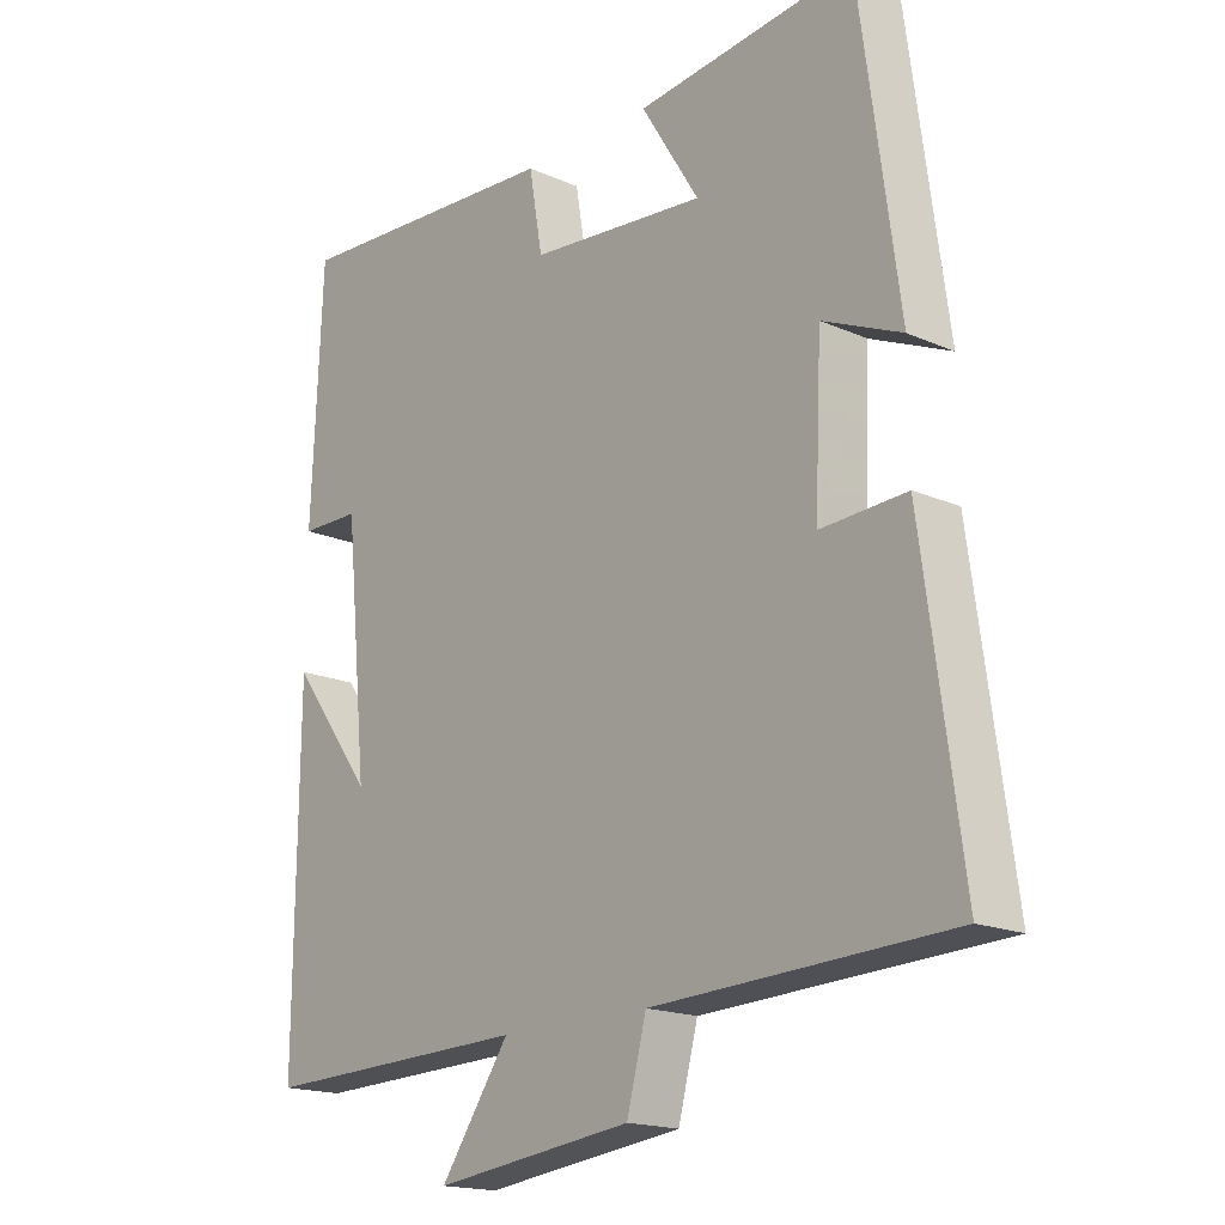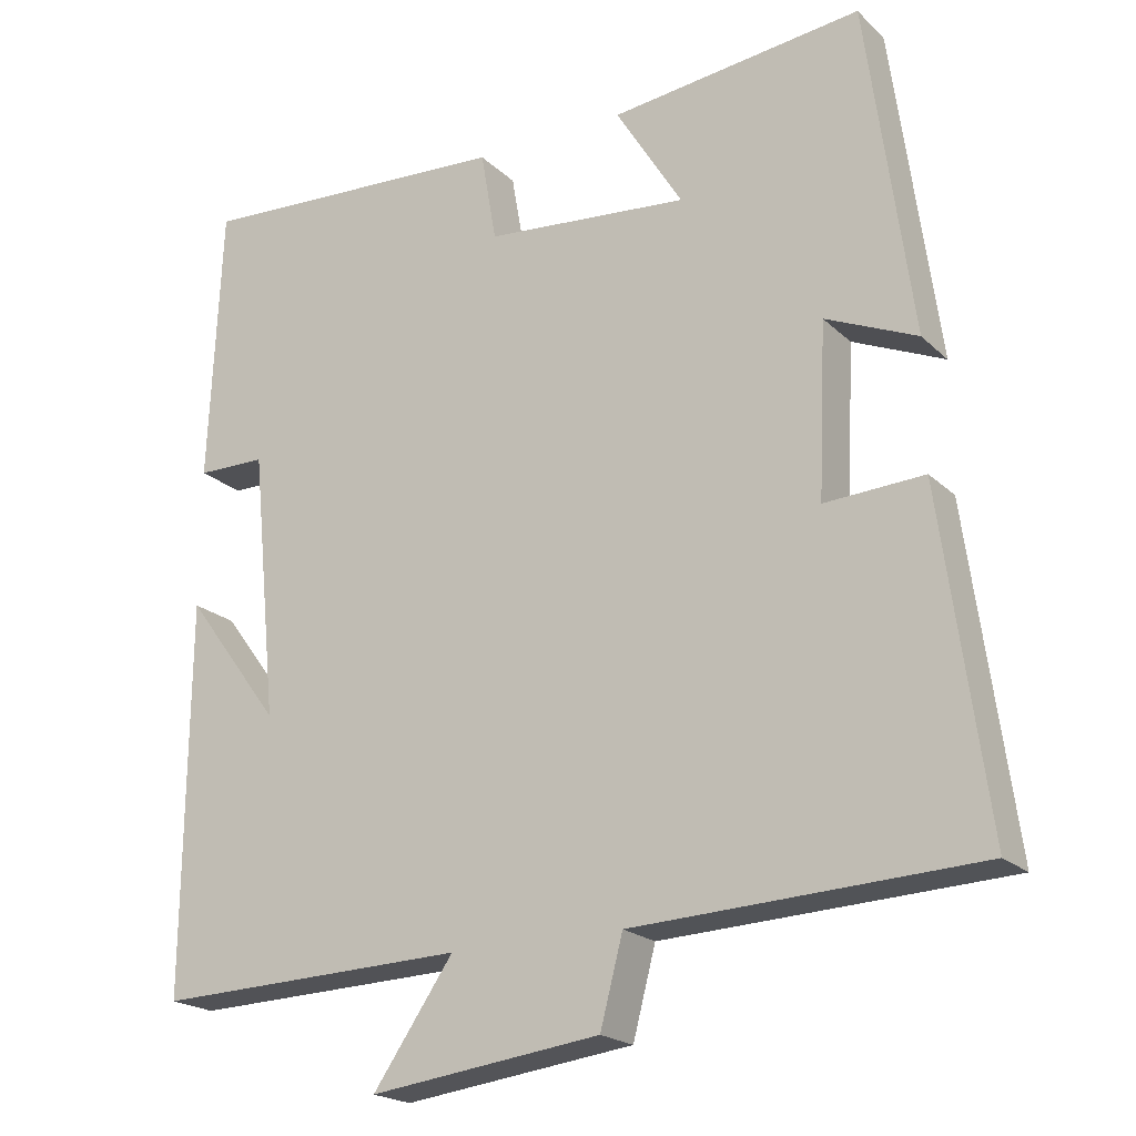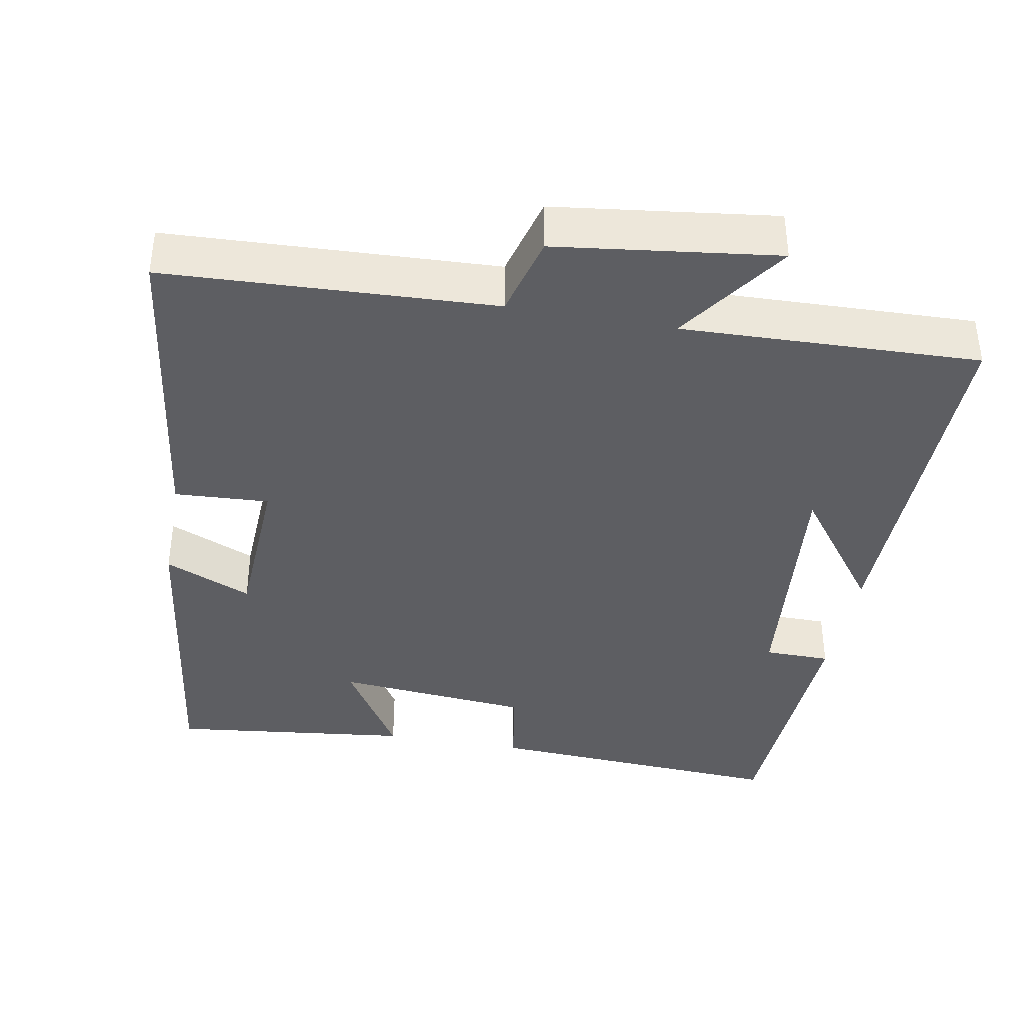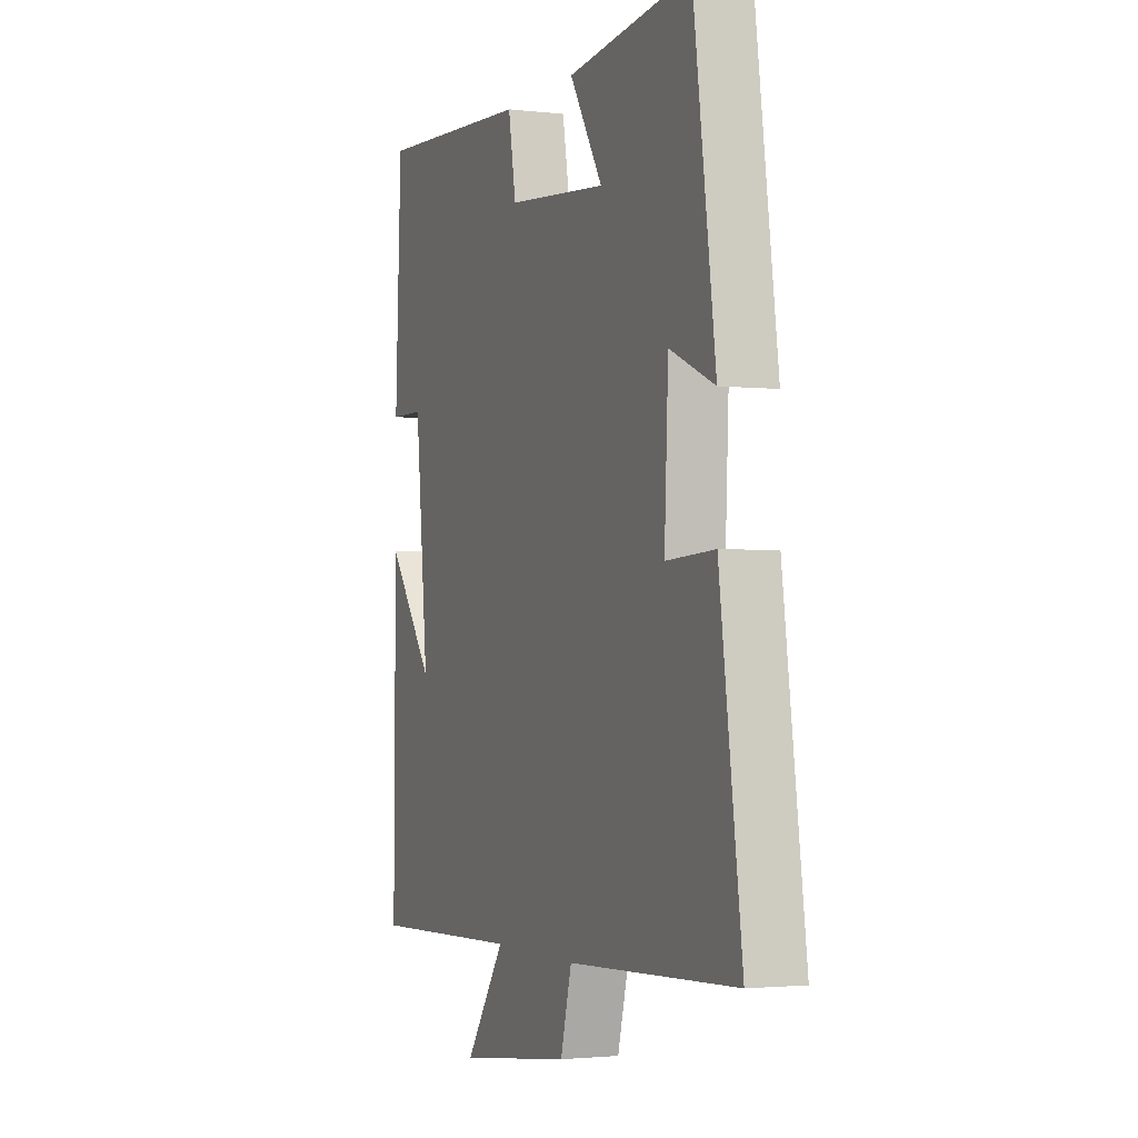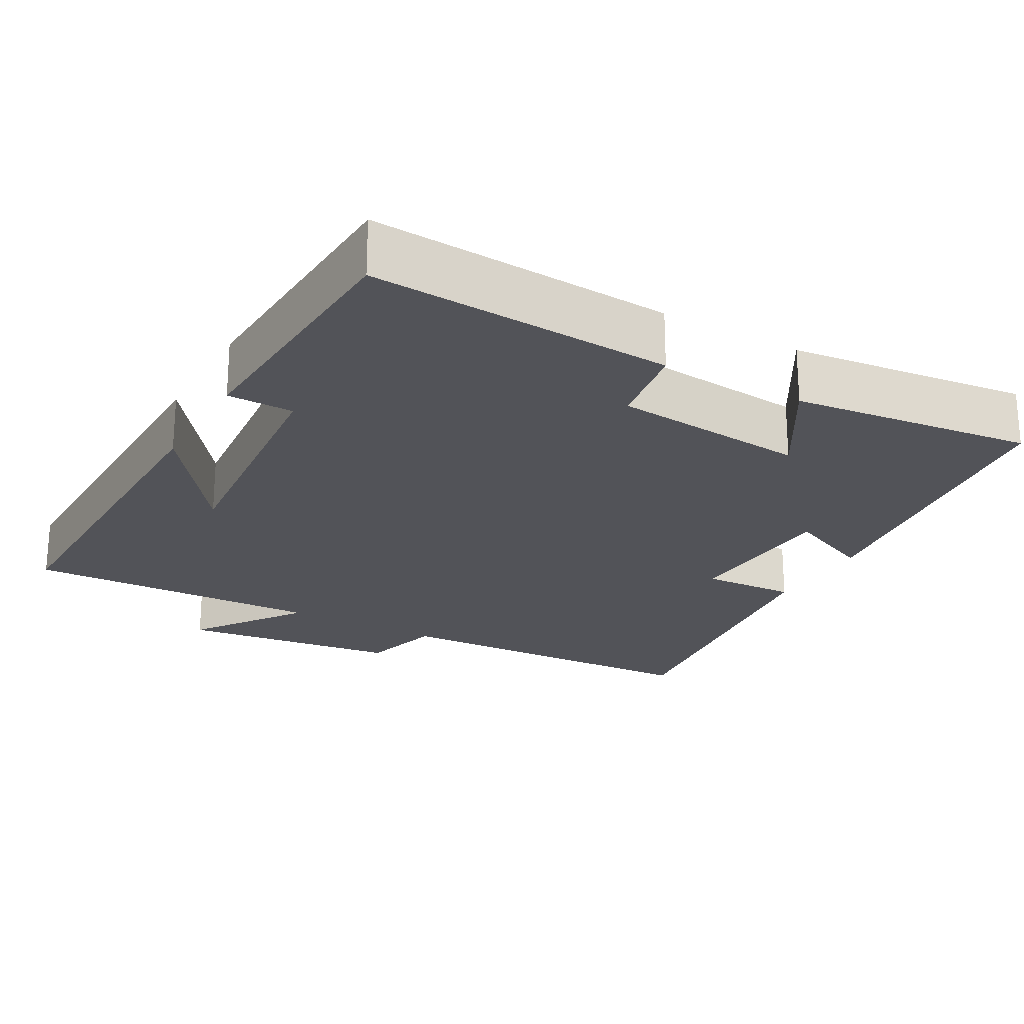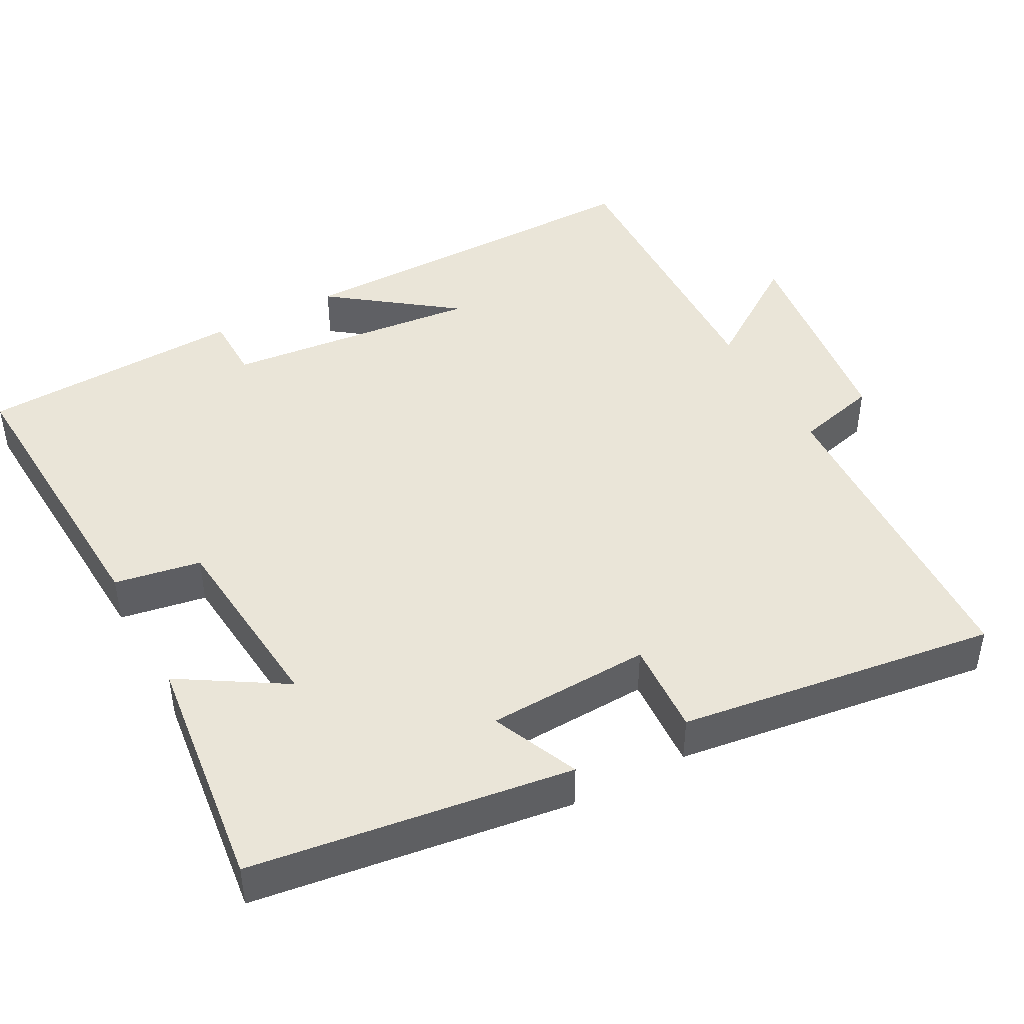
<metadata>
{"format":"obj","ext":"obj","renderer":"f3d","projection":"perspective","resolution":1024,"background":"white","views":[{"elev":-17.5,"azim":48.9,"up":"+Z"},{"elev":-20.5,"azim":31.8,"up":"+Z"},{"elev":-38.8,"azim":169.6,"up":"+Y"},{"elev":-2.2,"azim":67.7,"up":"+Z"},{"elev":-22.7,"azim":-29.5,"up":"+Y"},{"elev":44.5,"azim":61.7,"up":"+Y"}]}
</metadata>
<code>
v -0.484 0.07 0.524
v -0.077 0.07 0.5
v -0.057 0.07 0.384
v 0.205 0.07 0.36
v 0.119 0.07 0.5
v 0.442 0.07 0.538
v 0.5 0.07 0.109
v 0.383 0.07 0.16
v 0.373 0.07 -0.06
v 0.5 0.07 -0.053
v 0.558 0.07 -0.48
v 0.118 0.07 -0.5
v 0.089 0.07 -0.611
v -0.207 0.07 -0.649
v -0.104 0.07 -0.5
v -0.504 0.07 -0.513
v -0.5 0.07 -0.013
v -0.377 0.07 -0.178
v -0.411 0.07 0.166
v -0.5 0.07 0.167
v -0.484 0 0.524
v -0.077 0 0.5
v -0.057 0 0.384
v 0.205 0 0.36
v 0.119 0 0.5
v 0.442 0 0.538
v 0.5 0 0.109
v 0.383 0 0.16
v 0.373 0 -0.06
v 0.5 0 -0.053
v 0.558 0 -0.48
v 0.118 0 -0.5
v 0.089 0 -0.611
v -0.207 0 -0.649
v -0.104 0 -0.5
v -0.504 0 -0.513
v -0.5 0 -0.013
v -0.377 0 -0.178
v -0.411 0 0.166
v -0.5 0 0.167
f 19 20 1 2
f 18 19 2 3
f 16 17 18
f 15 16 18 3
f 12 13 14 15
f 12 15 3 4
f 9 10 11 12
f 8 9 12 4
f 6 7 8
f 4 5 6 8
f 22 21 40 39
f 23 22 39 38
f 38 37 36
f 23 38 36 35
f 35 34 33 32
f 24 23 35 32
f 32 31 30 29
f 24 32 29 28
f 28 27 26
f 28 26 25 24
f 1 21 22 2
f 2 22 23 3
f 3 23 24 4
f 4 24 25 5
f 5 25 26 6
f 6 26 27 7
f 7 27 28 8
f 8 28 29 9
f 9 29 30 10
f 10 30 31 11
f 11 31 32 12
f 12 32 33 13
f 13 33 34 14
f 14 34 35 15
f 15 35 36 16
f 16 36 37 17
f 17 37 38 18
f 18 38 39 19
f 19 39 40 20
f 20 40 21 1

</code>
